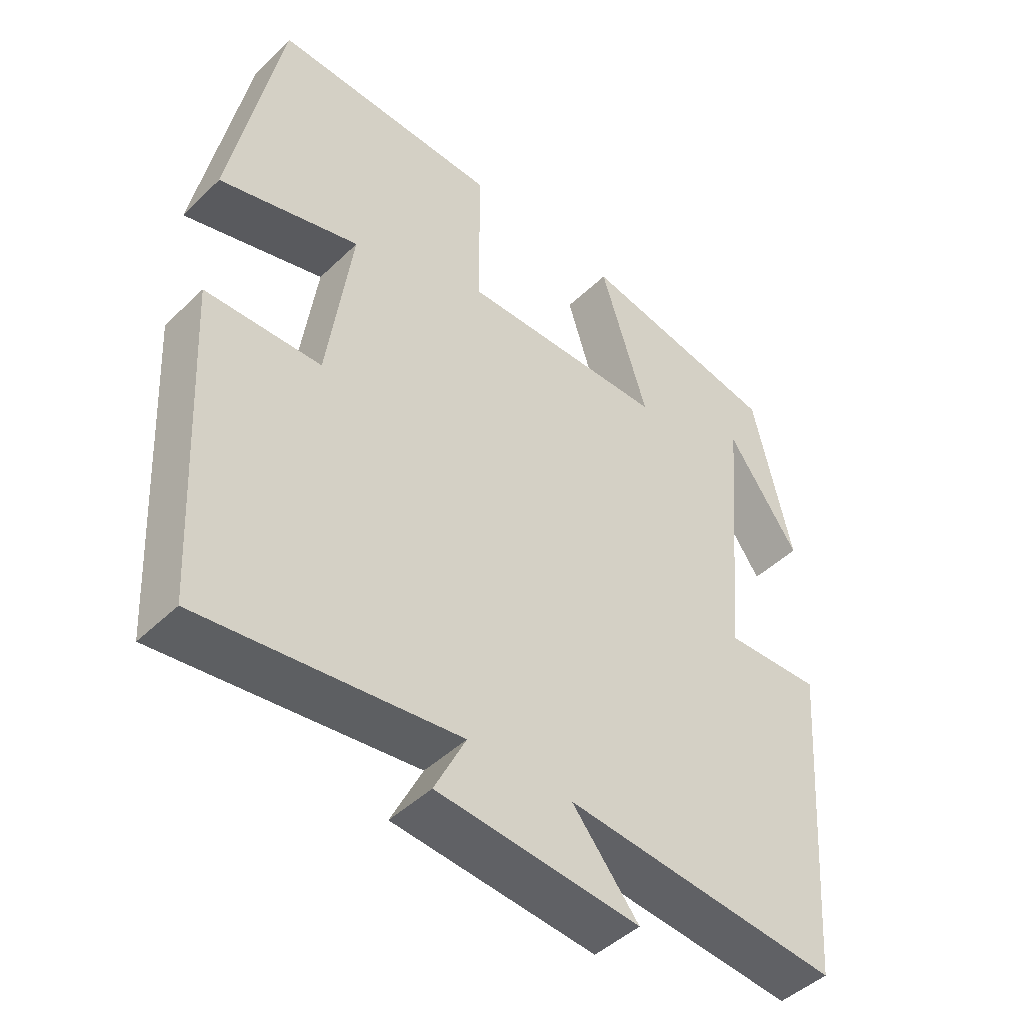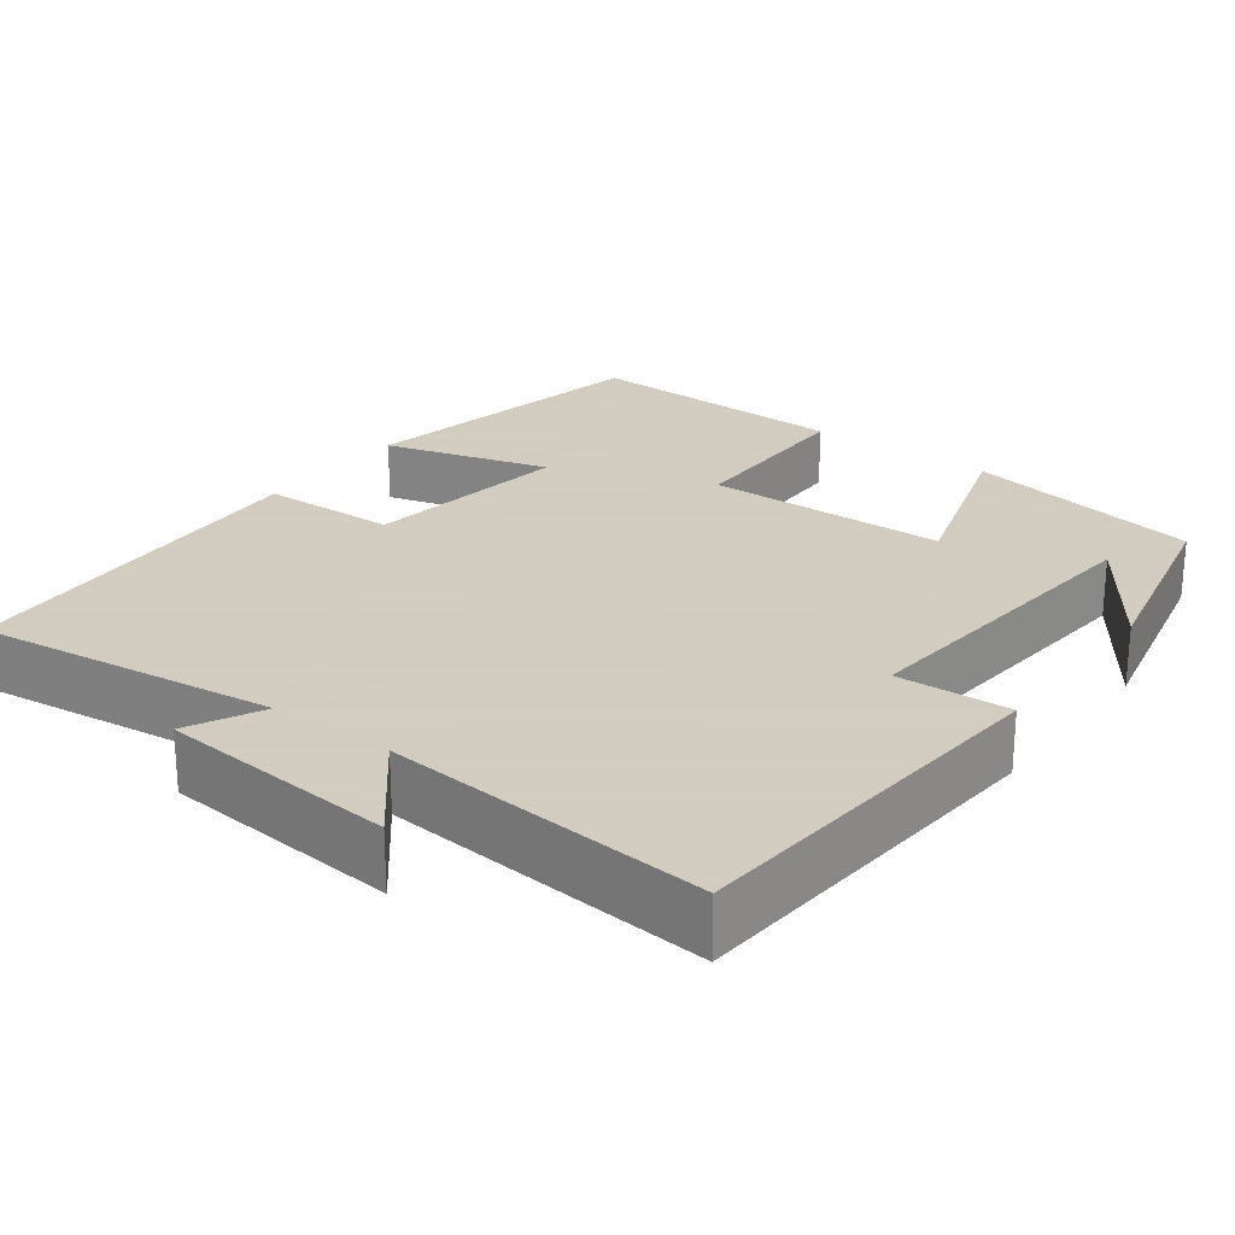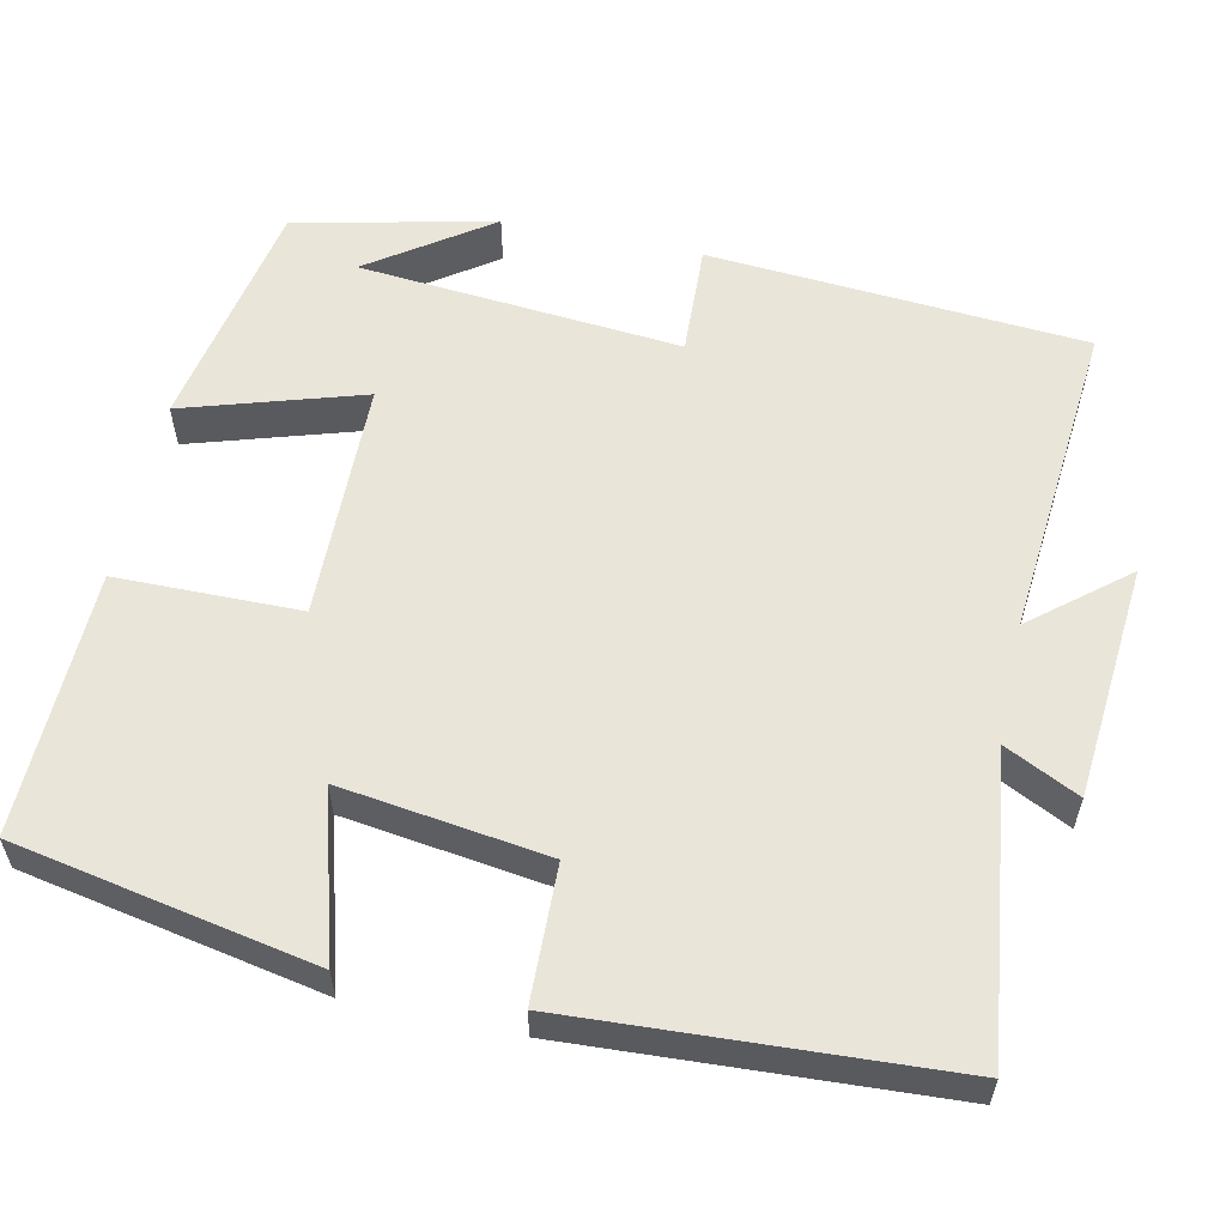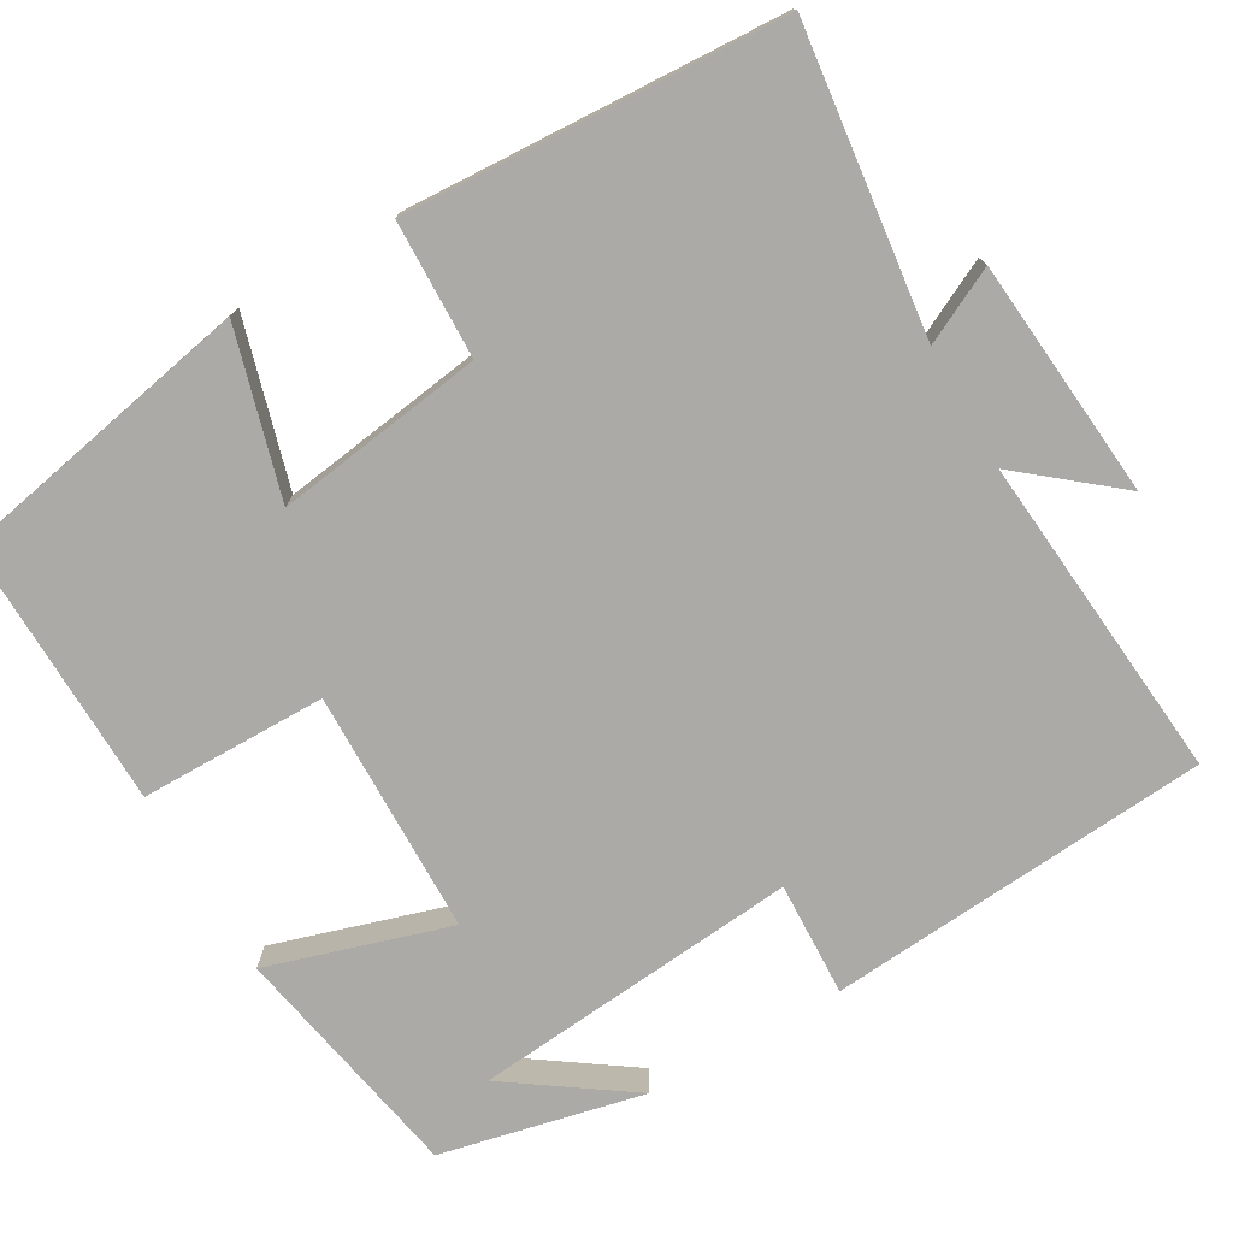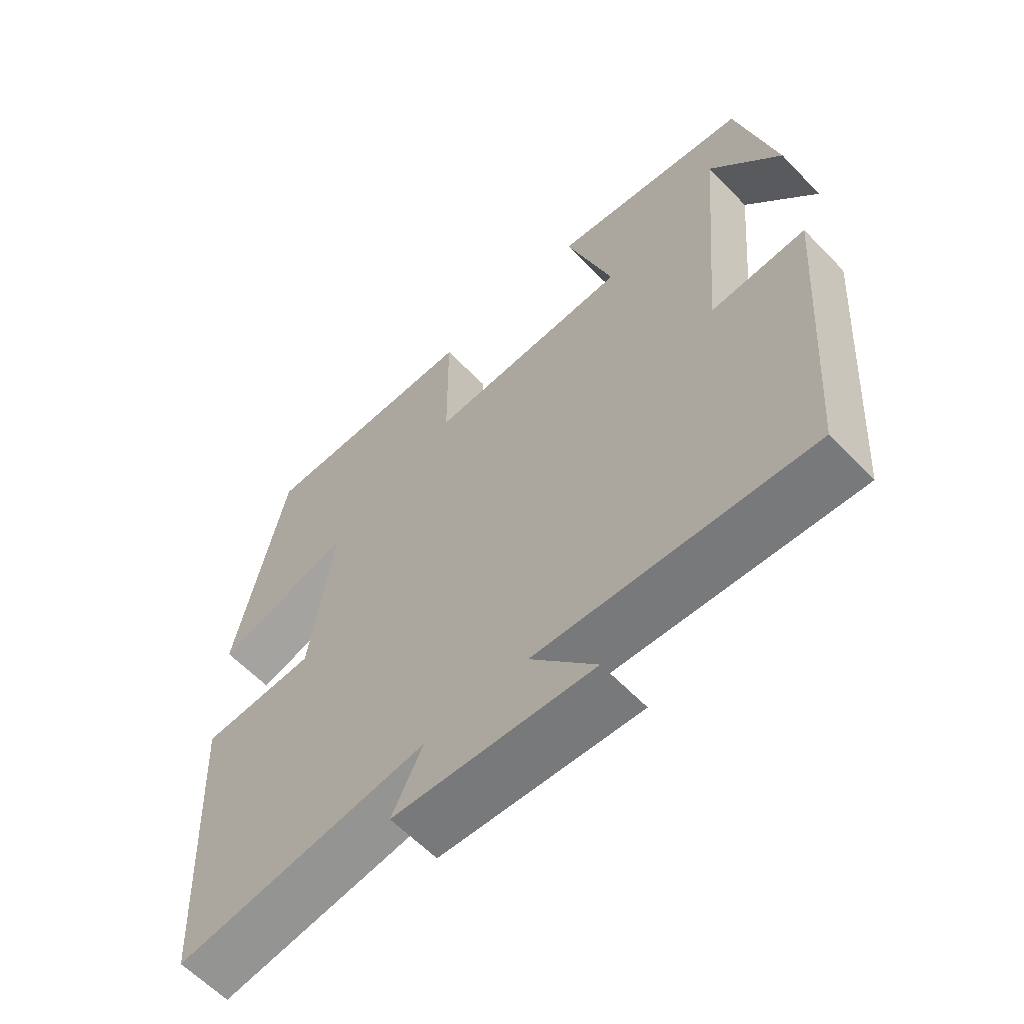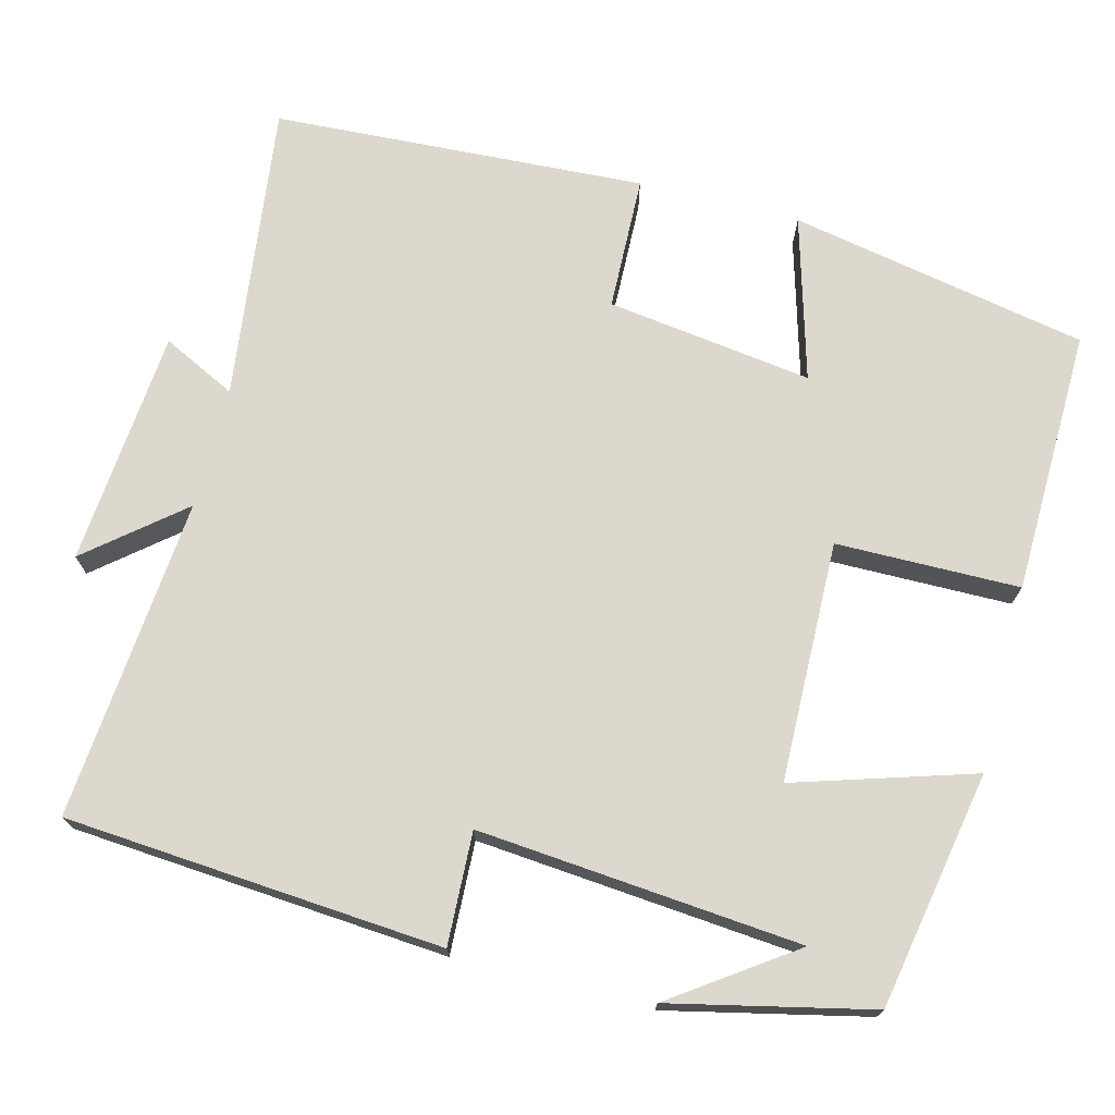
<metadata>
{"format":"obj","ext":"obj","renderer":"f3d","projection":"perspective","resolution":1024,"background":"white","views":[{"elev":-46.1,"azim":137.5,"up":"+Z"},{"elev":24.3,"azim":-143.2,"up":"+Y"},{"elev":57.8,"azim":102.1,"up":"+Y"},{"elev":-75.8,"azim":120.1,"up":"+Y"},{"elev":-61.6,"azim":-136.2,"up":"+Z"},{"elev":72.5,"azim":-75.6,"up":"+Y"}]}
</metadata>
<code>
v -0.443 0.07 0.444
v -0.144 0.07 0.5
v -0.214 0.07 0.274
v 0.09 0.07 0.268
v 0.092 0.07 0.5
v 0.427 0.07 0.508
v 0.5 0.07 0.131
v 0.293 0.07 0.19
v 0.329 0.07 -0.07
v 0.5 0.07 -0.075
v 0.474 0.07 -0.547
v 0.097 0.07 -0.5
v 0.143 0.07 -0.593
v -0.155 0.07 -0.619
v -0.057 0.07 -0.5
v -0.464 0.07 -0.536
v -0.5 0.07 -0.059
v -0.358 0.07 -0.065
v -0.394 0.07 0.343
v -0.5 0.07 0.191
v -0.443 0 0.444
v -0.144 0 0.5
v -0.214 0 0.274
v 0.09 0 0.268
v 0.092 0 0.5
v 0.427 0 0.508
v 0.5 0 0.131
v 0.293 0 0.19
v 0.329 0 -0.07
v 0.5 0 -0.075
v 0.474 0 -0.547
v 0.097 0 -0.5
v 0.143 0 -0.593
v -0.155 0 -0.619
v -0.057 0 -0.5
v -0.464 0 -0.536
v -0.5 0 -0.059
v -0.358 0 -0.065
v -0.394 0 0.343
v -0.5 0 0.191
f 19 20 1
f 15 16 17 18
f 15 18 19
f 12 13 14 15
f 12 15 19
f 9 10 11 12
f 8 9 12
f 6 7 8
f 5 6 8
f 4 5 8
f 3 4 8 12
f 19 1 2 3
f 3 12 19
f 21 40 39
f 38 37 36 35
f 39 38 35
f 35 34 33 32
f 39 35 32
f 32 31 30 29
f 32 29 28
f 28 27 26
f 28 26 25
f 28 25 24
f 32 28 24 23
f 23 22 21 39
f 39 32 23
f 1 21 22 2
f 2 22 23 3
f 3 23 24 4
f 4 24 25 5
f 5 25 26 6
f 6 26 27 7
f 7 27 28 8
f 8 28 29 9
f 9 29 30 10
f 10 30 31 11
f 11 31 32 12
f 12 32 33 13
f 13 33 34 14
f 14 34 35 15
f 15 35 36 16
f 16 36 37 17
f 17 37 38 18
f 18 38 39 19
f 19 39 40 20
f 20 40 21 1

</code>
